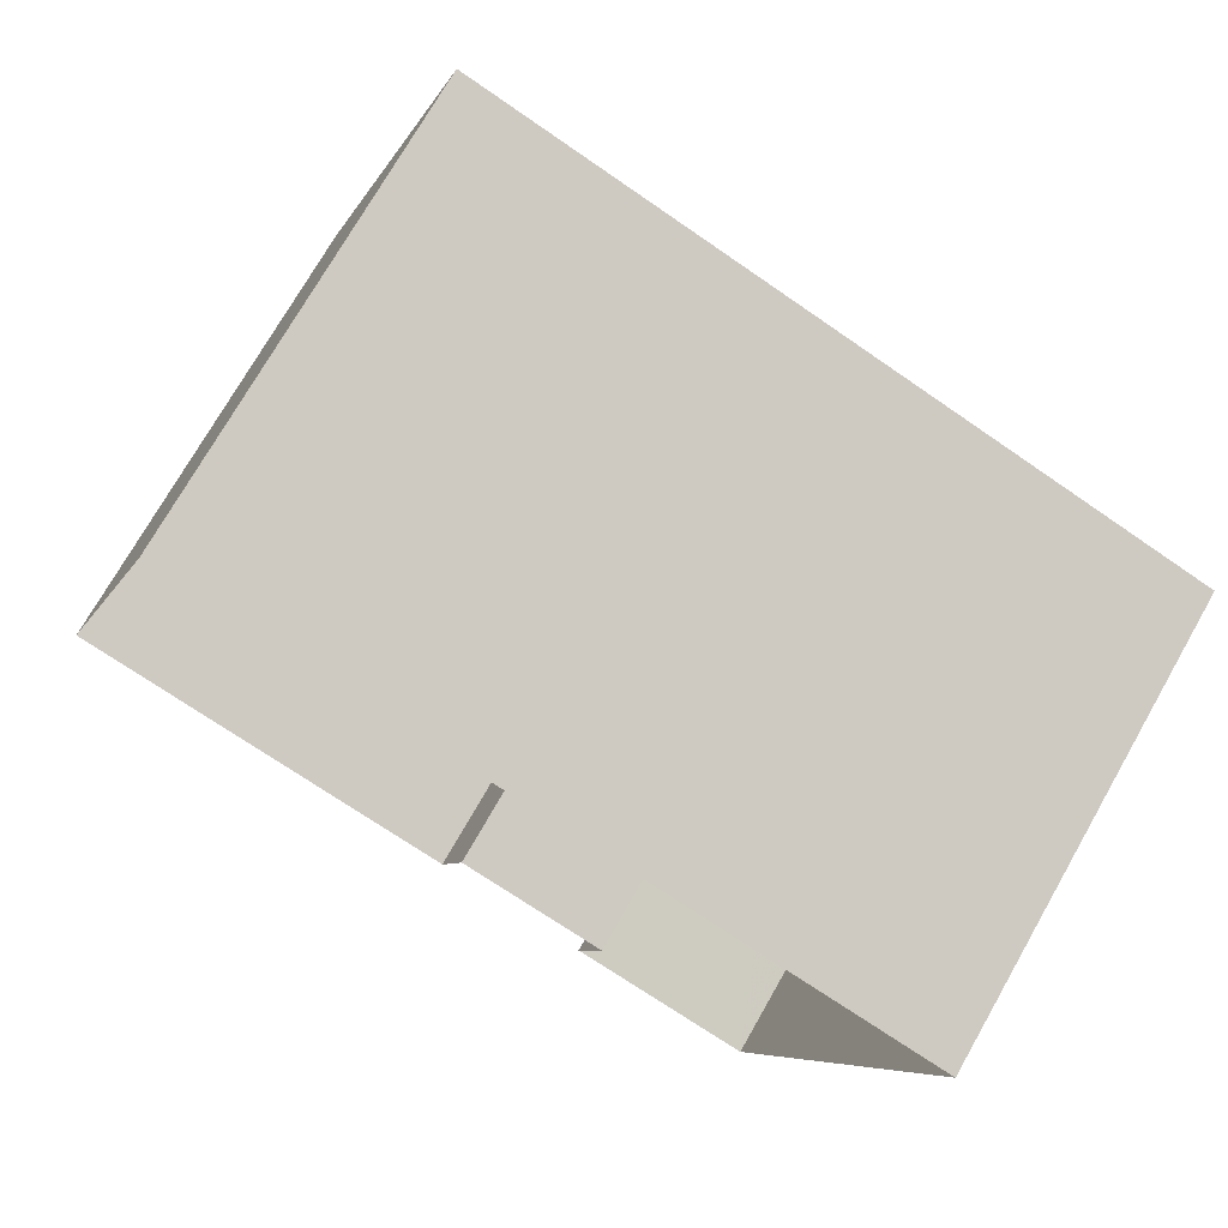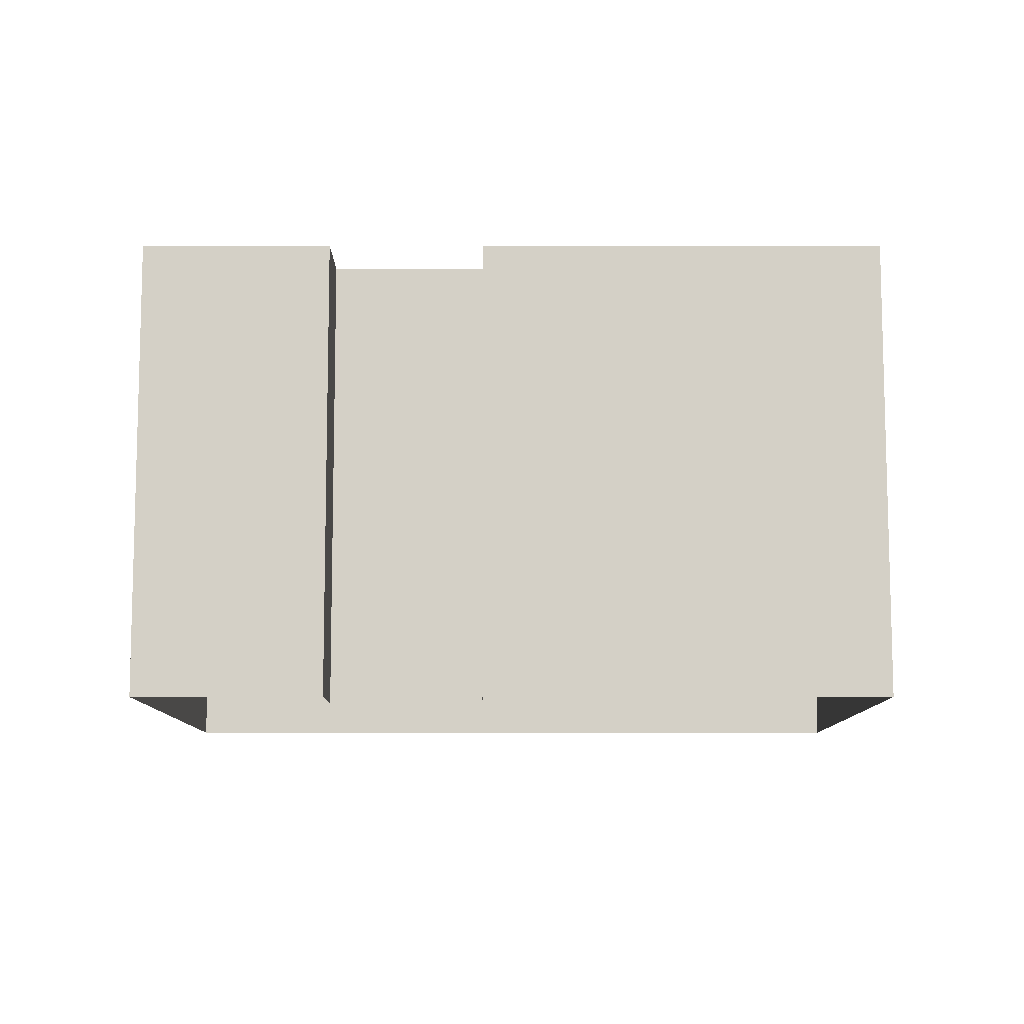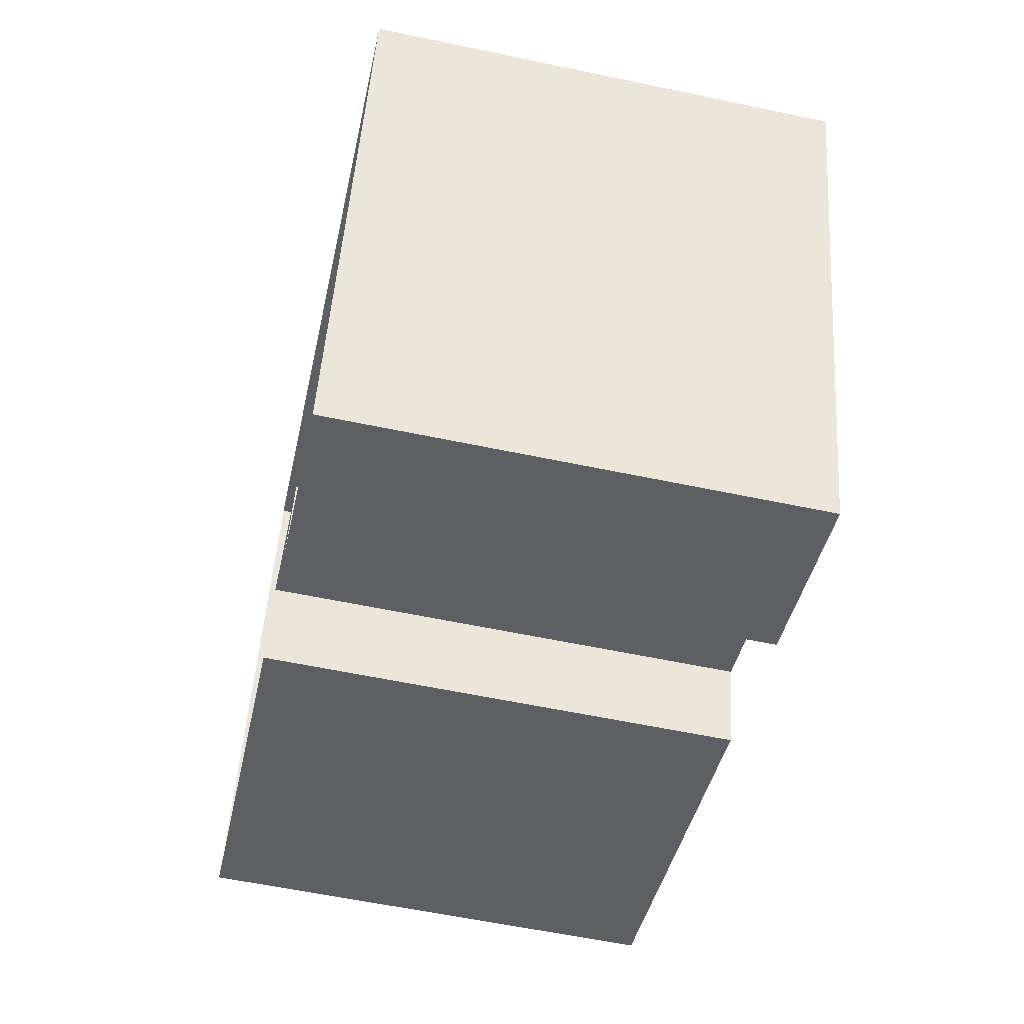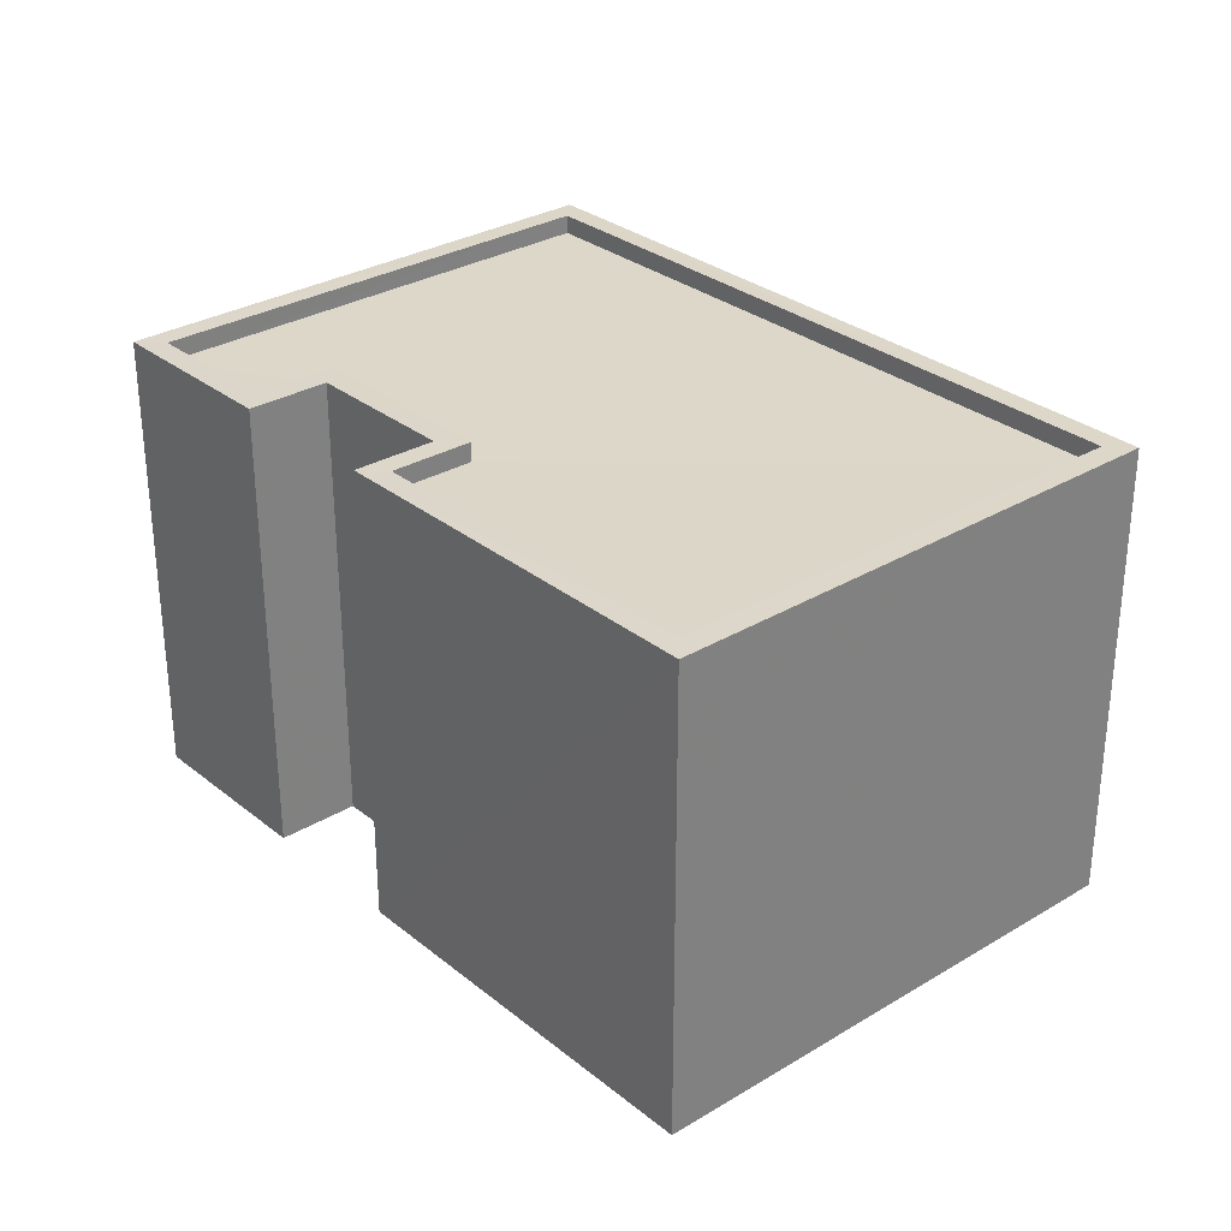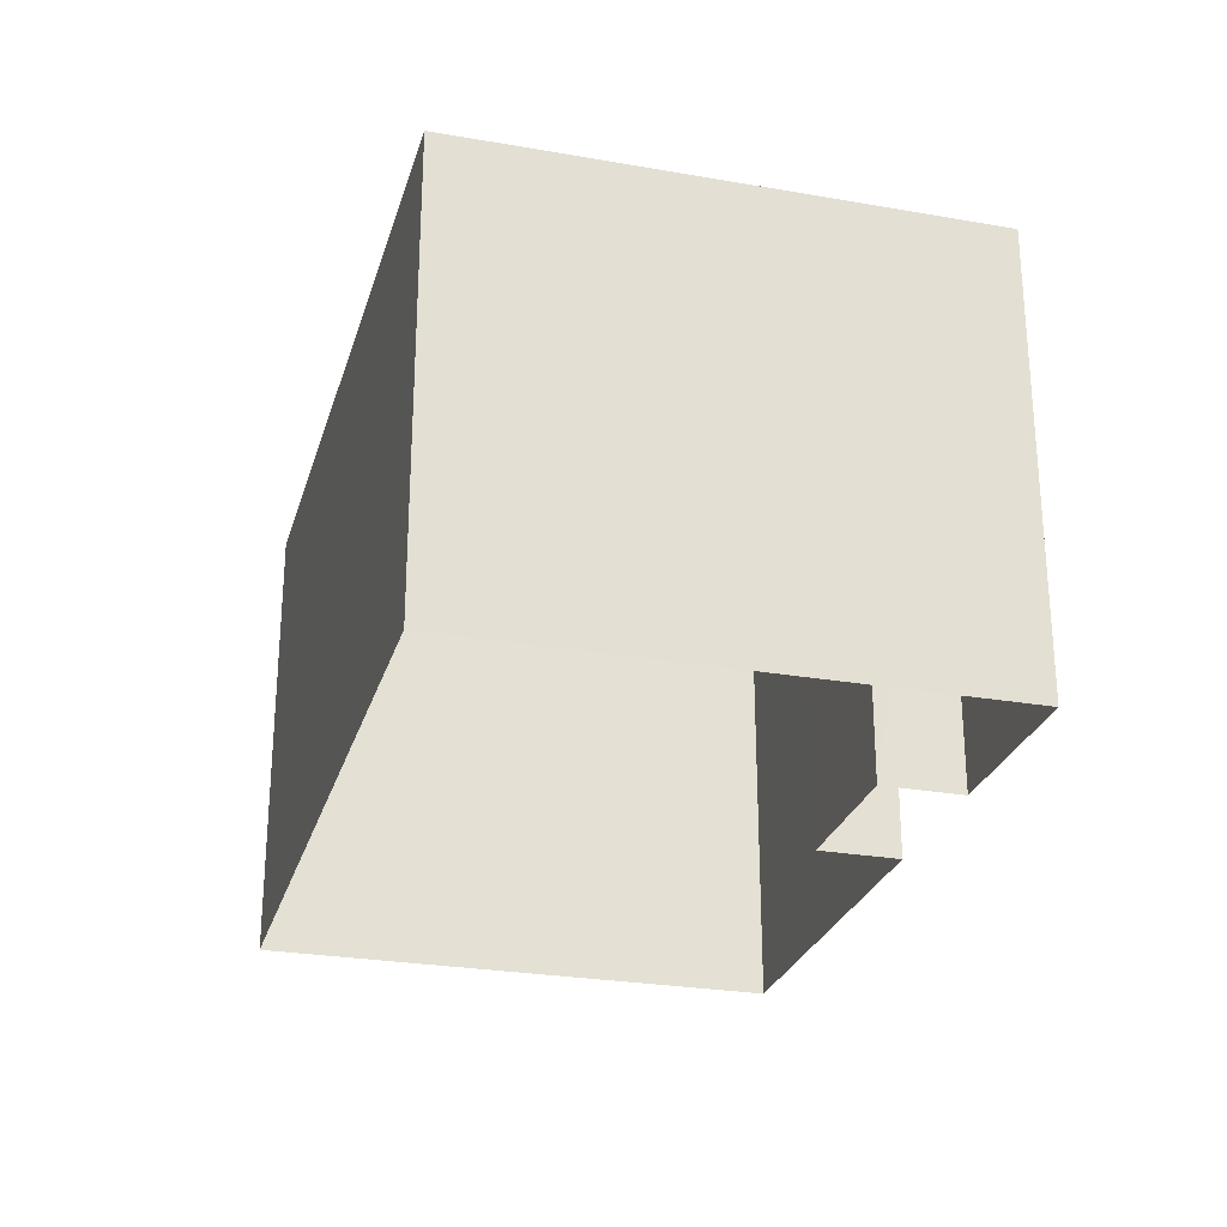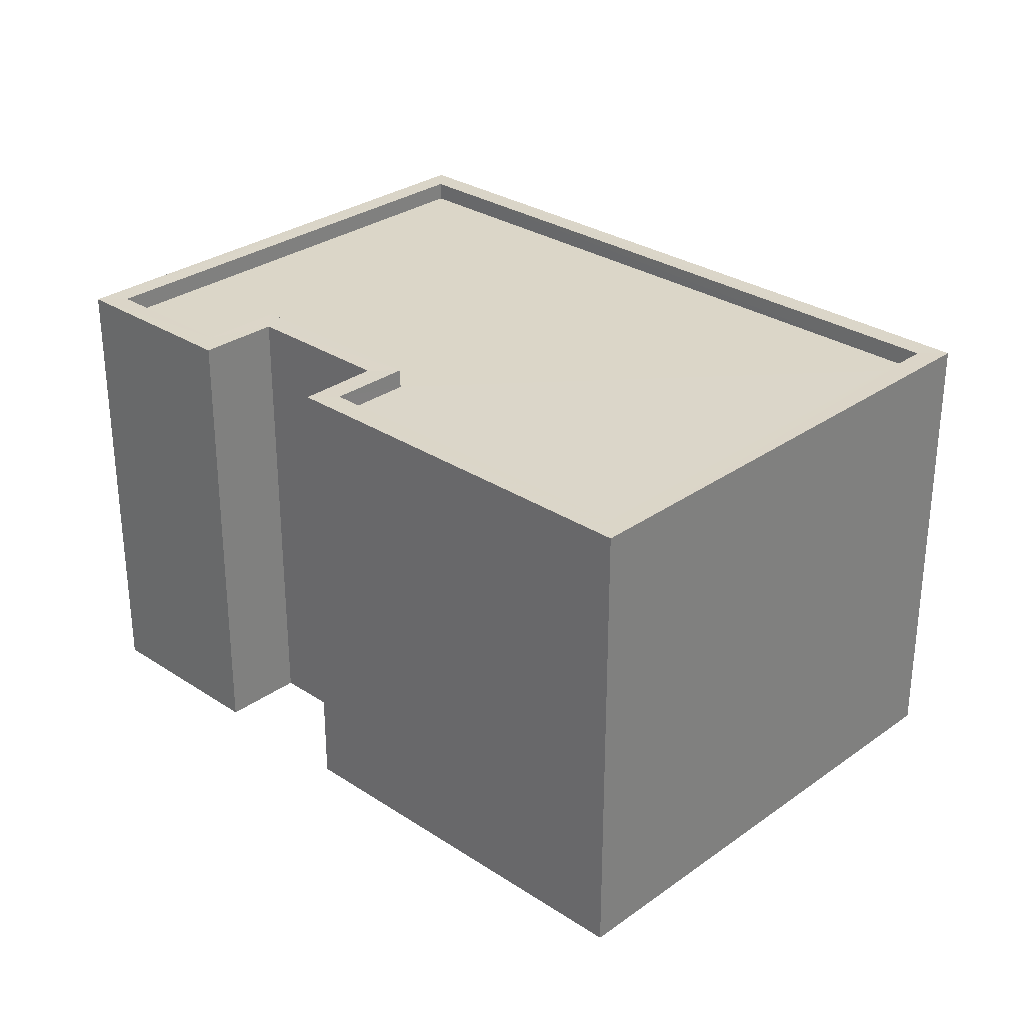
<metadata>
{"format":"obj","ext":"obj","renderer":"f3d","projection":"perspective","resolution":1024,"background":"white","views":[{"elev":73.7,"azim":-150.3,"up":"+Y"},{"elev":-9.7,"azim":18.5,"up":"+Z"},{"elev":-59.3,"azim":-102.2,"up":"+Y"},{"elev":30.3,"azim":67.4,"up":"+Z"},{"elev":-26.6,"azim":-86.8,"up":"+Z"},{"elev":29.7,"azim":62.2,"up":"+Z"}]}
</metadata>
<code>
v -8.89e+04 -1.011e+05 1.914
v -8.89e+04 -1.011e+05 1.912
v -8.89e+04 -1.011e+05 1.913
v -8.889e+04 -1.011e+05 1.911
v -8.889e+04 -1.011e+05 1.913
v -8.89e+04 -1.011e+05 1.914
v -8.889e+04 -1.011e+05 1.913
v -8.889e+04 -1.011e+05 1.913
v -8.889e+04 -1.011e+05 7.994
v -8.889e+04 -1.011e+05 7.992
v -8.889e+04 -1.011e+05 7.992
v -8.889e+04 -1.011e+05 7.994
v -8.889e+04 -1.011e+05 7.994
v -8.889e+04 -1.011e+05 7.994
v -8.889e+04 -1.011e+05 7.994
v -8.889e+04 -1.011e+05 7.994
v -8.89e+04 -1.011e+05 7.994
v -8.89e+04 -1.011e+05 7.995
v -8.89e+04 -1.011e+05 7.995
v -8.89e+04 -1.011e+05 7.995
v -8.89e+04 -1.011e+05 7.993
v -8.89e+04 -1.011e+05 7.993
v -8.89e+04 -1.011e+05 7.994
v -8.89e+04 -1.011e+05 7.995
v -8.89e+04 -1.011e+05 7.744
v -8.89e+04 -1.011e+05 7.743
v -8.89e+04 -1.011e+05 7.745
v -8.889e+04 -1.011e+05 7.744
v -8.889e+04 -1.011e+05 7.742
v -8.889e+04 -1.011e+05 7.744
v -8.889e+04 -1.011e+05 7.744
v -8.89e+04 -1.011e+05 7.745
f 1 2 3
f 2 4 5
f 1 3 6
f 5 7 8
f 5 4 7
f 3 2 5
f 9 10 11
f 12 13 14
f 15 12 14
f 13 9 16
f 11 16 9
f 13 16 14
f 17 12 15
f 18 19 17
f 20 19 18
f 11 10 21
f 20 22 21
f 22 11 21
f 23 17 15
f 20 24 22
f 18 17 23
f 20 18 24
f 25 26 27
f 28 29 26
f 30 31 28
f 27 32 25
f 31 29 28
f 28 26 25
f 10 7 4
f 10 9 7
f 14 30 28
f 15 14 28
f 23 28 25
f 23 15 28
f 12 5 8
f 13 12 8
f 21 4 2
f 21 10 4
f 24 32 27
f 24 18 32
f 22 27 26
f 22 24 27
f 23 25 32
f 18 23 32
f 11 29 31
f 16 11 31
f 19 6 3
f 17 19 3
f 22 26 29
f 11 22 29
f 21 2 1
f 20 21 1
f 16 31 30
f 14 16 30
f 12 3 5
f 12 17 3
f 19 1 6
f 19 20 1
f 9 8 7
f 9 13 8

</code>
